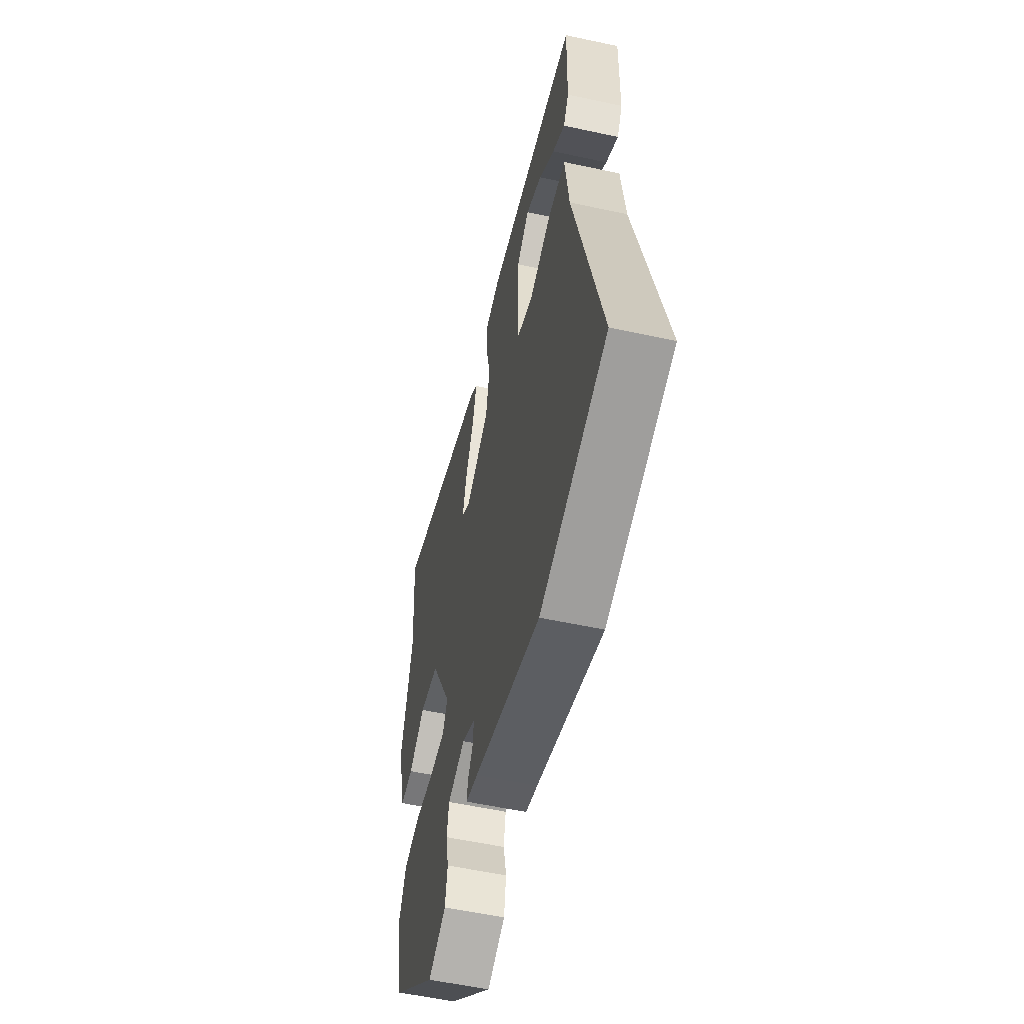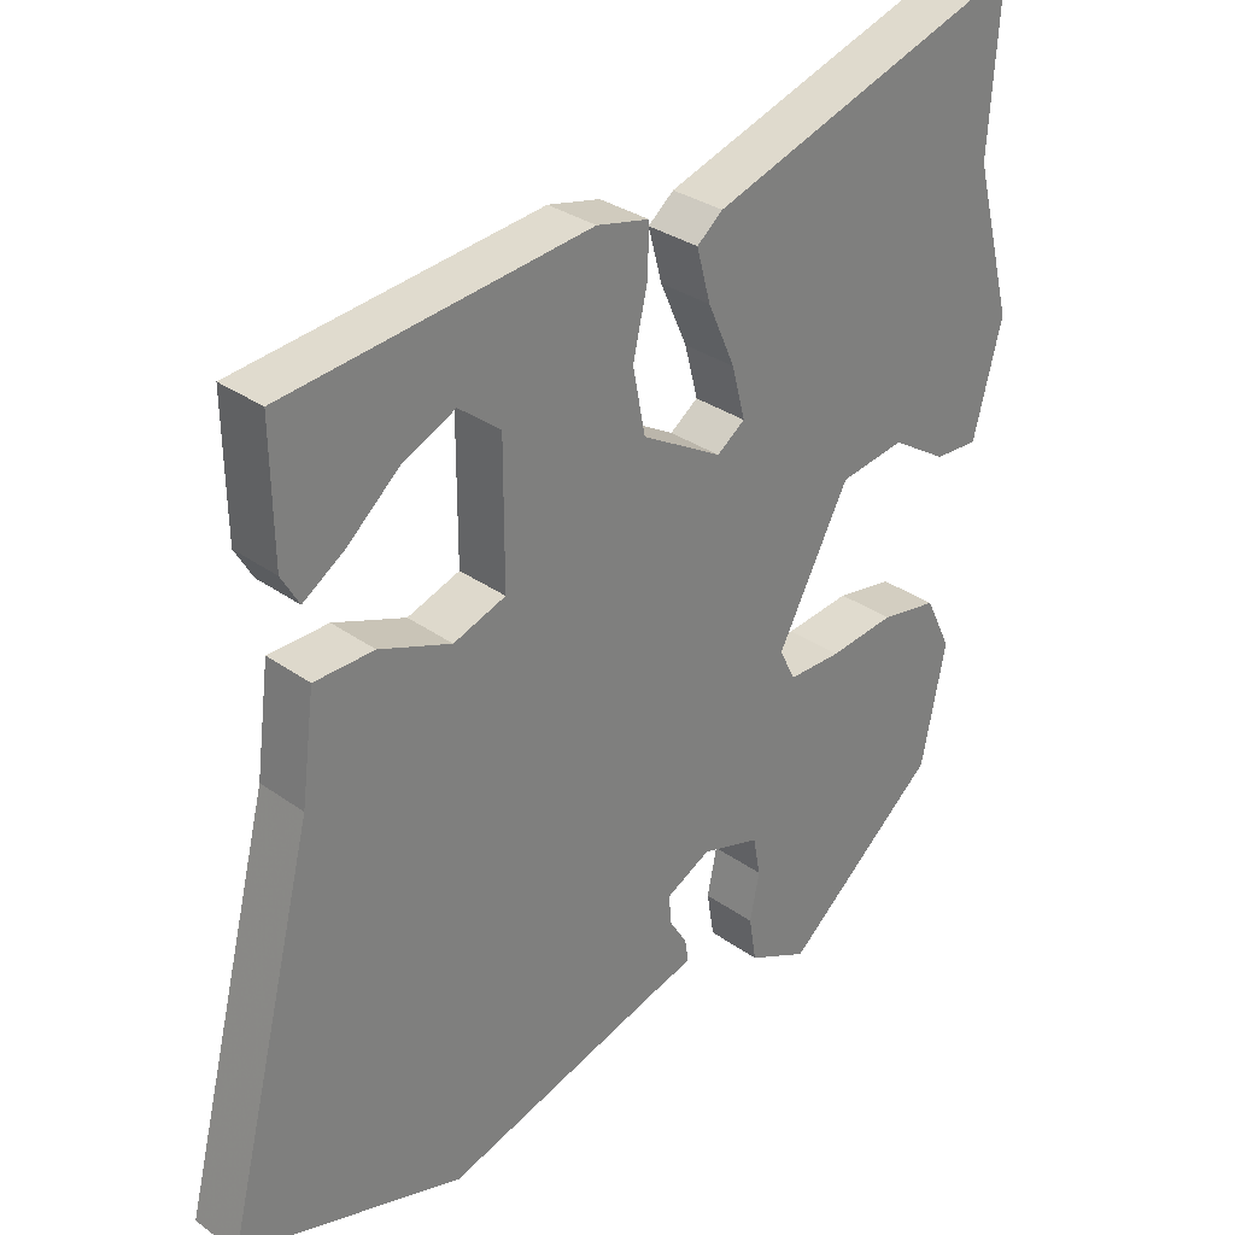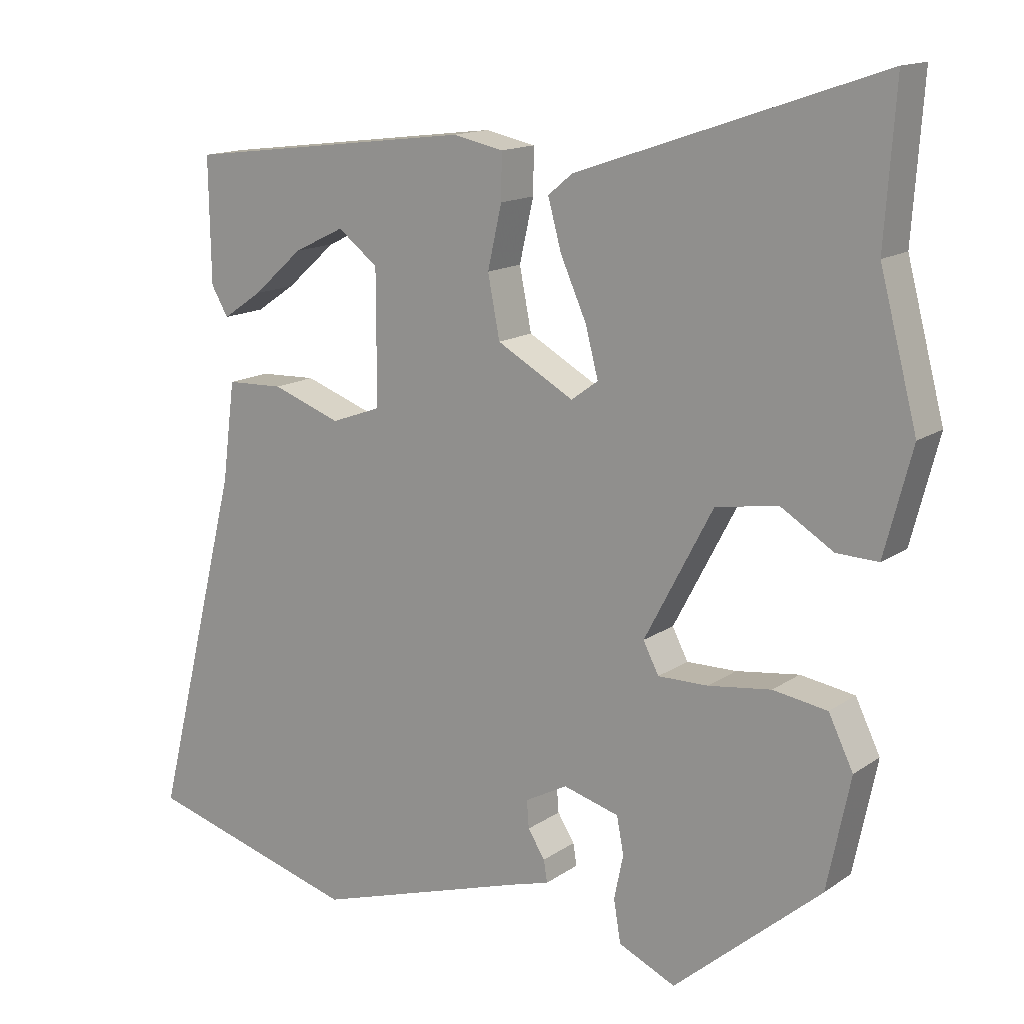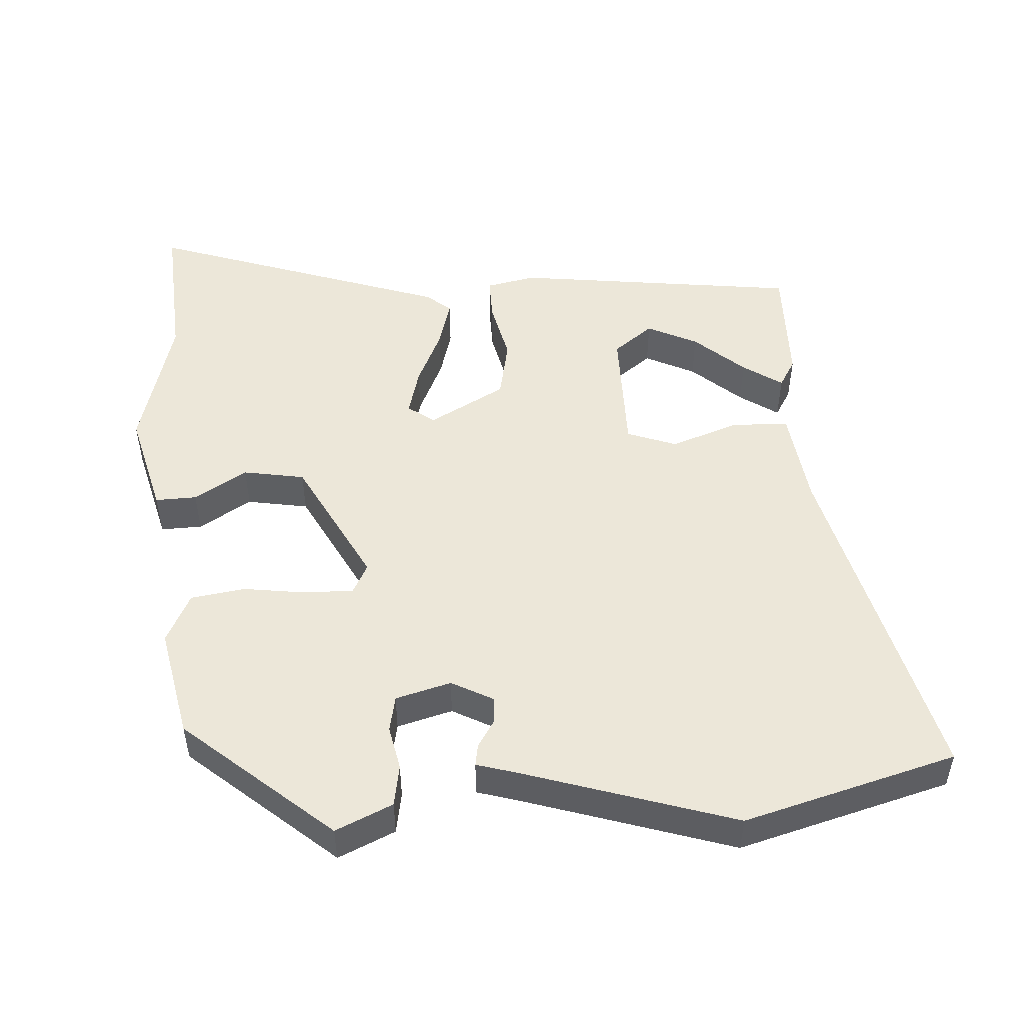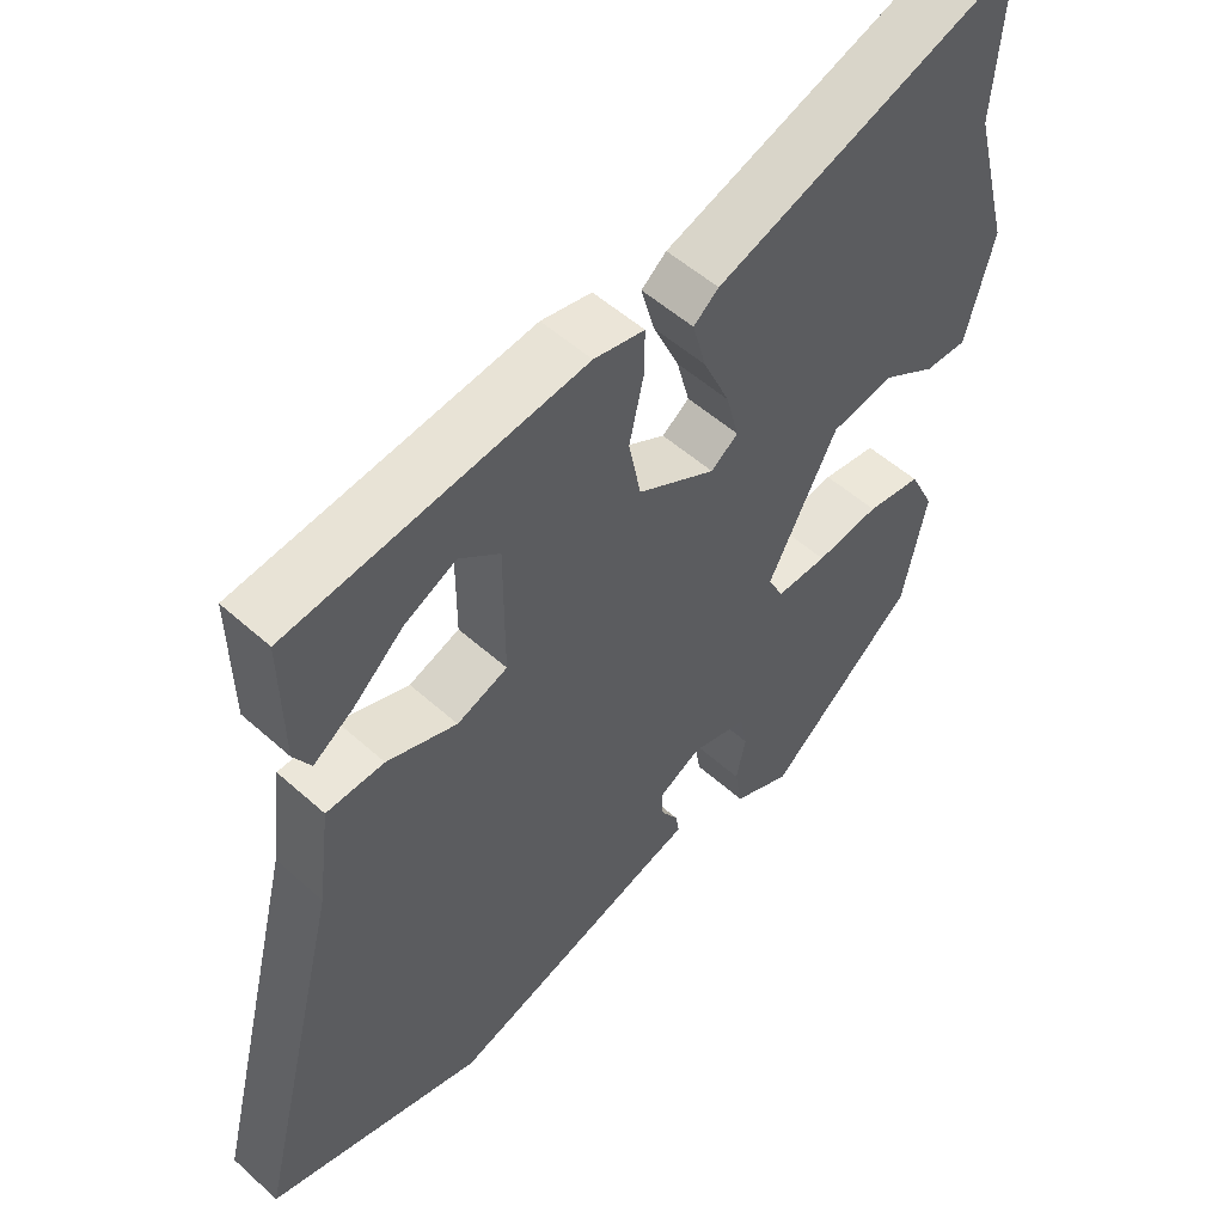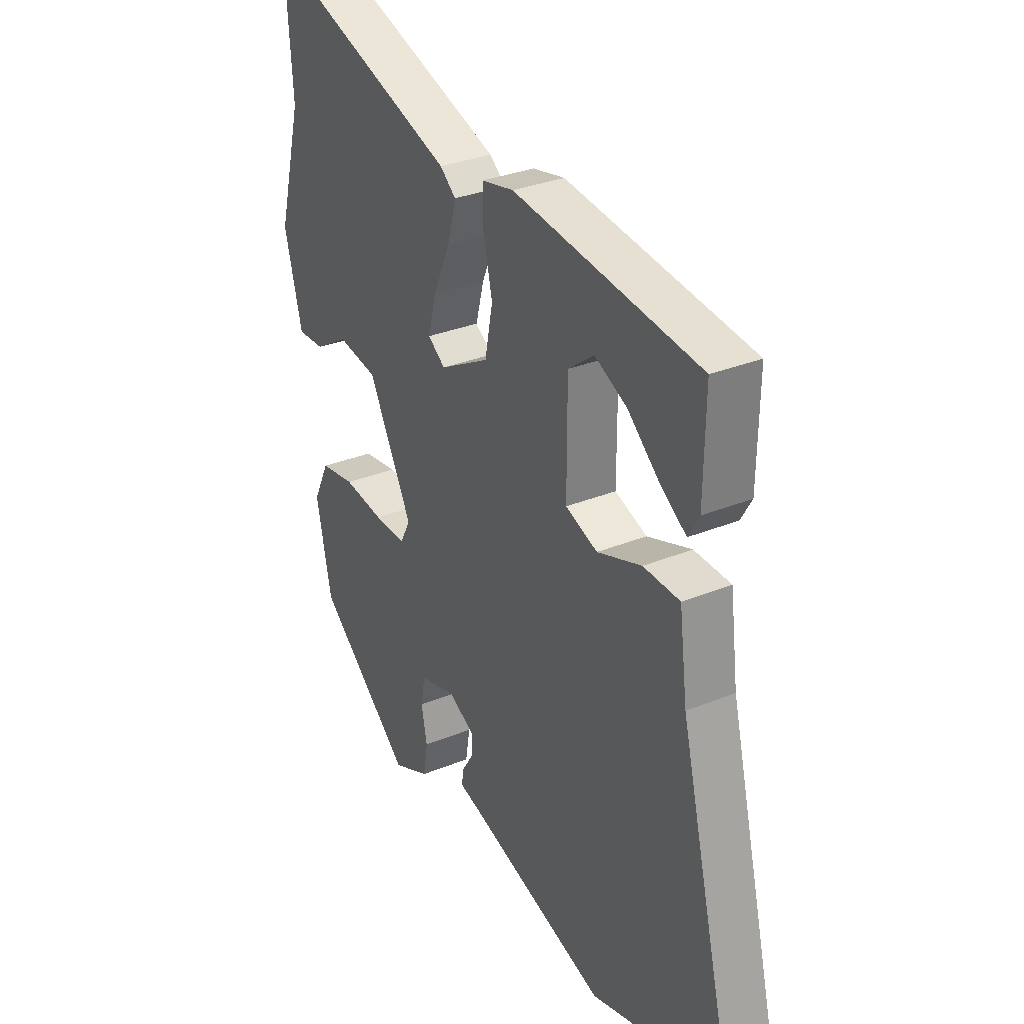
<metadata>
{"format":"obj","ext":"obj","renderer":"f3d","projection":"perspective","resolution":1024,"background":"white","views":[{"elev":-55.3,"azim":-102.9,"up":"+Z"},{"elev":30.9,"azim":-44.1,"up":"+Z"},{"elev":14.5,"azim":34.8,"up":"+Z"},{"elev":49.8,"azim":176.5,"up":"+Y"},{"elev":52.9,"azim":-46.1,"up":"+Z"},{"elev":31.5,"azim":-120.1,"up":"+Z"}]}
</metadata>
<code>
v -0.312 0.07 -0.553
v -0.615 0.07 -0.468
v -0.492 0.07 0.026
v -0.474 0.07 0.166
v -0.393 0.07 0.169
v -0.295 0.07 0.134
v -0.224 0.07 0.16
v -0.224 0.07 0.347
v -0.281 0.07 0.391
v -0.353 0.07 0.356
v -0.424 0.07 0.293
v -0.48 0.07 0.255
v -0.504 0.07 0.296
v -0.507 0.07 0.472
v -0.096 0.07 0.523
v -0.025 0.07 0.508
v -0.026 0.07 0.444
v -0.046 0.07 0.356
v -0.029 0.07 0.269
v 0.08 0.07 0.208
v 0.118 0.07 0.236
v 0.1 0.07 0.305
v 0.063 0.07 0.388
v 0.044 0.07 0.458
v 0.079 0.07 0.487
v 0.509 0.07 0.634
v 0.494 0.07 0.419
v 0.547 0.07 0.217
v 0.508 0.07 0.068
v 0.449 0.07 0.07
v 0.374 0.07 0.116
v 0.286 0.07 0.101
v 0.189 0.07 -0.083
v 0.211 0.07 -0.126
v 0.282 0.07 -0.125
v 0.371 0.07 -0.113
v 0.448 0.07 -0.125
v 0.483 0.07 -0.197
v 0.45 0.07 -0.356
v 0.241 0.07 -0.535
v 0.16 0.07 -0.498
v 0.15 0.07 -0.438
v 0.163 0.07 -0.375
v 0.153 0.07 -0.323
v 0.074 0.07 -0.301
v 0.014 0.07 -0.333
v 0.017 0.07 -0.372
v 0.041 0.07 -0.41
v 0.046 0.07 -0.441
v -0.009 0.07 -0.457
v -0.312 0 -0.553
v -0.615 0 -0.468
v -0.492 0 0.026
v -0.474 0 0.166
v -0.393 0 0.169
v -0.295 0 0.134
v -0.224 0 0.16
v -0.224 0 0.347
v -0.281 0 0.391
v -0.353 0 0.356
v -0.424 0 0.293
v -0.48 0 0.255
v -0.504 0 0.296
v -0.507 0 0.472
v -0.096 0 0.523
v -0.025 0 0.508
v -0.026 0 0.444
v -0.046 0 0.356
v -0.029 0 0.269
v 0.08 0 0.208
v 0.118 0 0.236
v 0.1 0 0.305
v 0.063 0 0.388
v 0.044 0 0.458
v 0.079 0 0.487
v 0.509 0 0.634
v 0.494 0 0.419
v 0.547 0 0.217
v 0.508 0 0.068
v 0.449 0 0.07
v 0.374 0 0.116
v 0.286 0 0.101
v 0.189 0 -0.083
v 0.211 0 -0.126
v 0.282 0 -0.125
v 0.371 0 -0.113
v 0.448 0 -0.125
v 0.483 0 -0.197
v 0.45 0 -0.356
v 0.241 0 -0.535
v 0.16 0 -0.498
v 0.15 0 -0.438
v 0.163 0 -0.375
v 0.153 0 -0.323
v 0.074 0 -0.301
v 0.014 0 -0.333
v 0.017 0 -0.372
v 0.041 0 -0.41
v 0.046 0 -0.441
v -0.009 0 -0.457
f 47 48 49 50
f 1 2 3
f 50 1 3
f 47 50 3
f 46 47 3
f 4 5 6
f 3 4 6
f 46 3 6
f 45 46 6
f 44 45 6 7
f 41 42 43
f 40 41 43
f 39 40 43
f 38 39 43
f 37 38 43
f 36 37 43
f 35 36 43
f 34 35 43 44
f 44 7 8
f 34 44 8
f 33 34 8
f 29 30 31
f 28 29 31
f 27 28 31
f 27 31 32
f 26 27 32
f 25 26 32
f 24 25 32
f 23 24 32
f 22 23 32
f 21 22 32
f 20 21 32 33
f 16 17 18
f 15 16 18
f 14 15 18
f 12 13 14
f 11 12 14
f 10 11 14
f 9 10 14
f 9 14 18
f 8 9 18 19
f 8 19 20 33
f 100 99 98 97
f 53 52 51
f 53 51 100
f 53 100 97
f 53 97 96
f 56 55 54
f 56 54 53
f 56 53 96
f 56 96 95
f 57 56 95 94
f 93 92 91
f 93 91 90
f 93 90 89
f 93 89 88
f 93 88 87
f 93 87 86
f 93 86 85
f 94 93 85 84
f 58 57 94
f 58 94 84
f 58 84 83
f 81 80 79
f 81 79 78
f 81 78 77
f 82 81 77
f 82 77 76
f 82 76 75
f 82 75 74
f 82 74 73
f 82 73 72
f 82 72 71
f 83 82 71 70
f 68 67 66
f 68 66 65
f 68 65 64
f 64 63 62
f 64 62 61
f 64 61 60
f 64 60 59
f 68 64 59
f 69 68 59 58
f 83 70 69 58
f 1 51 52 2
f 2 52 53 3
f 3 53 54 4
f 4 54 55 5
f 5 55 56 6
f 6 56 57 7
f 7 57 58 8
f 8 58 59 9
f 9 59 60 10
f 10 60 61 11
f 11 61 62 12
f 12 62 63 13
f 13 63 64 14
f 14 64 65 15
f 15 65 66 16
f 16 66 67 17
f 17 67 68 18
f 18 68 69 19
f 19 69 70 20
f 20 70 71 21
f 21 71 72 22
f 22 72 73 23
f 23 73 74 24
f 24 74 75 25
f 25 75 76 26
f 26 76 77 27
f 27 77 78 28
f 28 78 79 29
f 29 79 80 30
f 30 80 81 31
f 31 81 82 32
f 32 82 83 33
f 33 83 84 34
f 34 84 85 35
f 35 85 86 36
f 36 86 87 37
f 37 87 88 38
f 38 88 89 39
f 39 89 90 40
f 40 90 91 41
f 41 91 92 42
f 42 92 93 43
f 43 93 94 44
f 44 94 95 45
f 45 95 96 46
f 46 96 97 47
f 47 97 98 48
f 48 98 99 49
f 49 99 100 50
f 50 100 51 1

</code>
